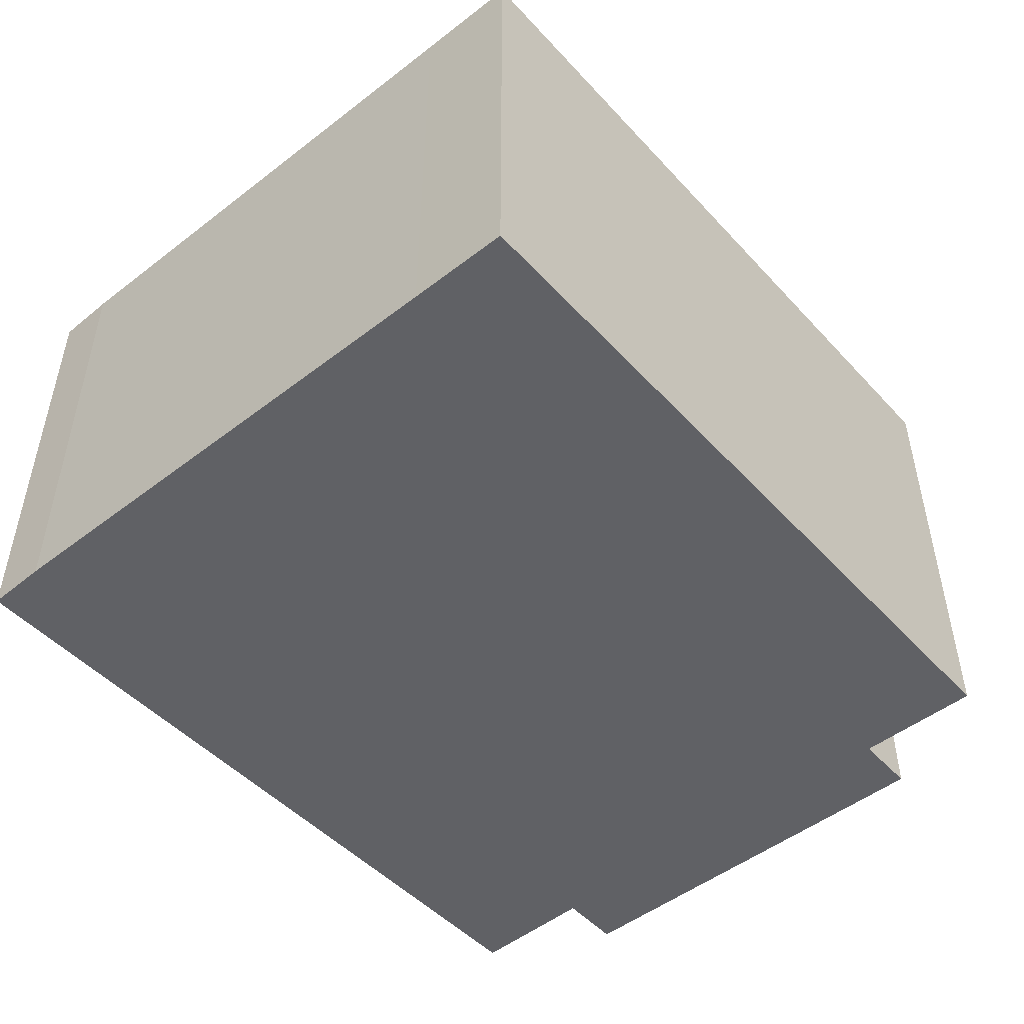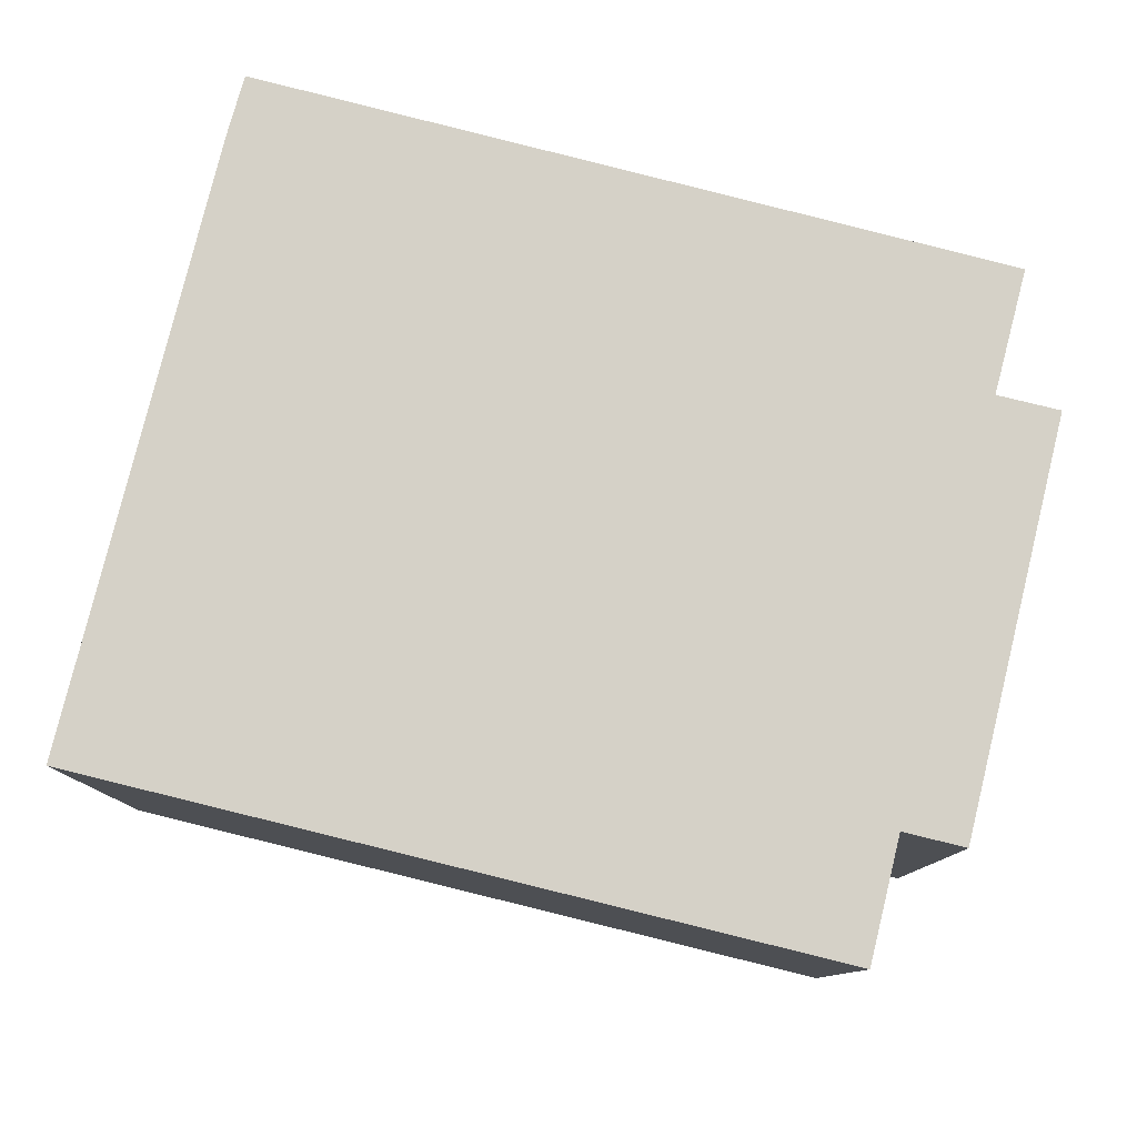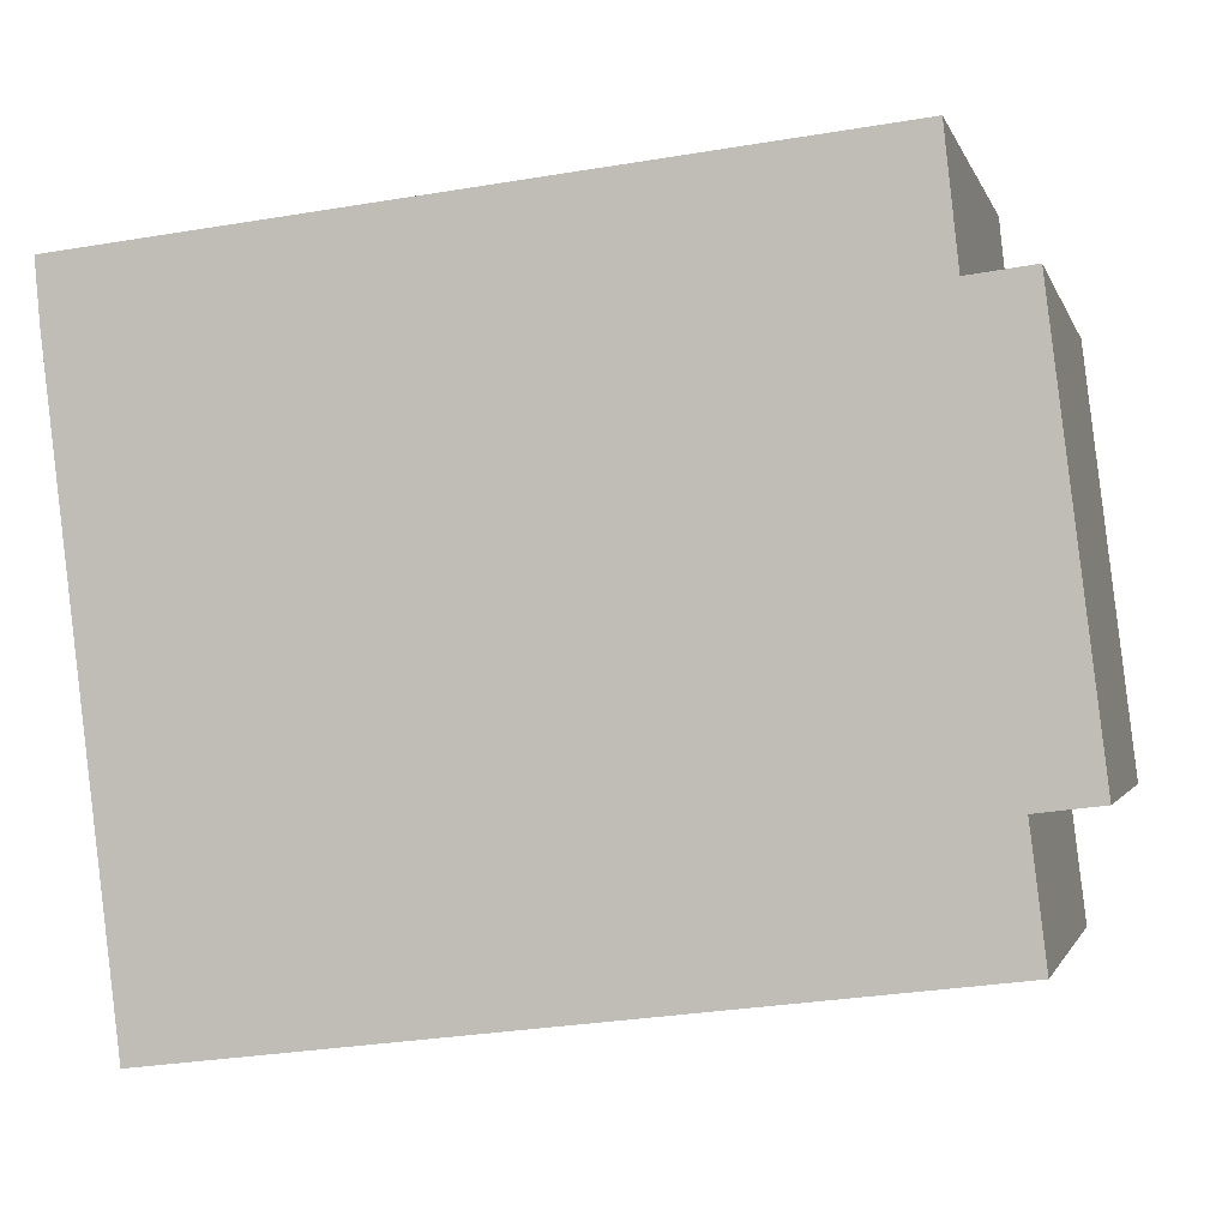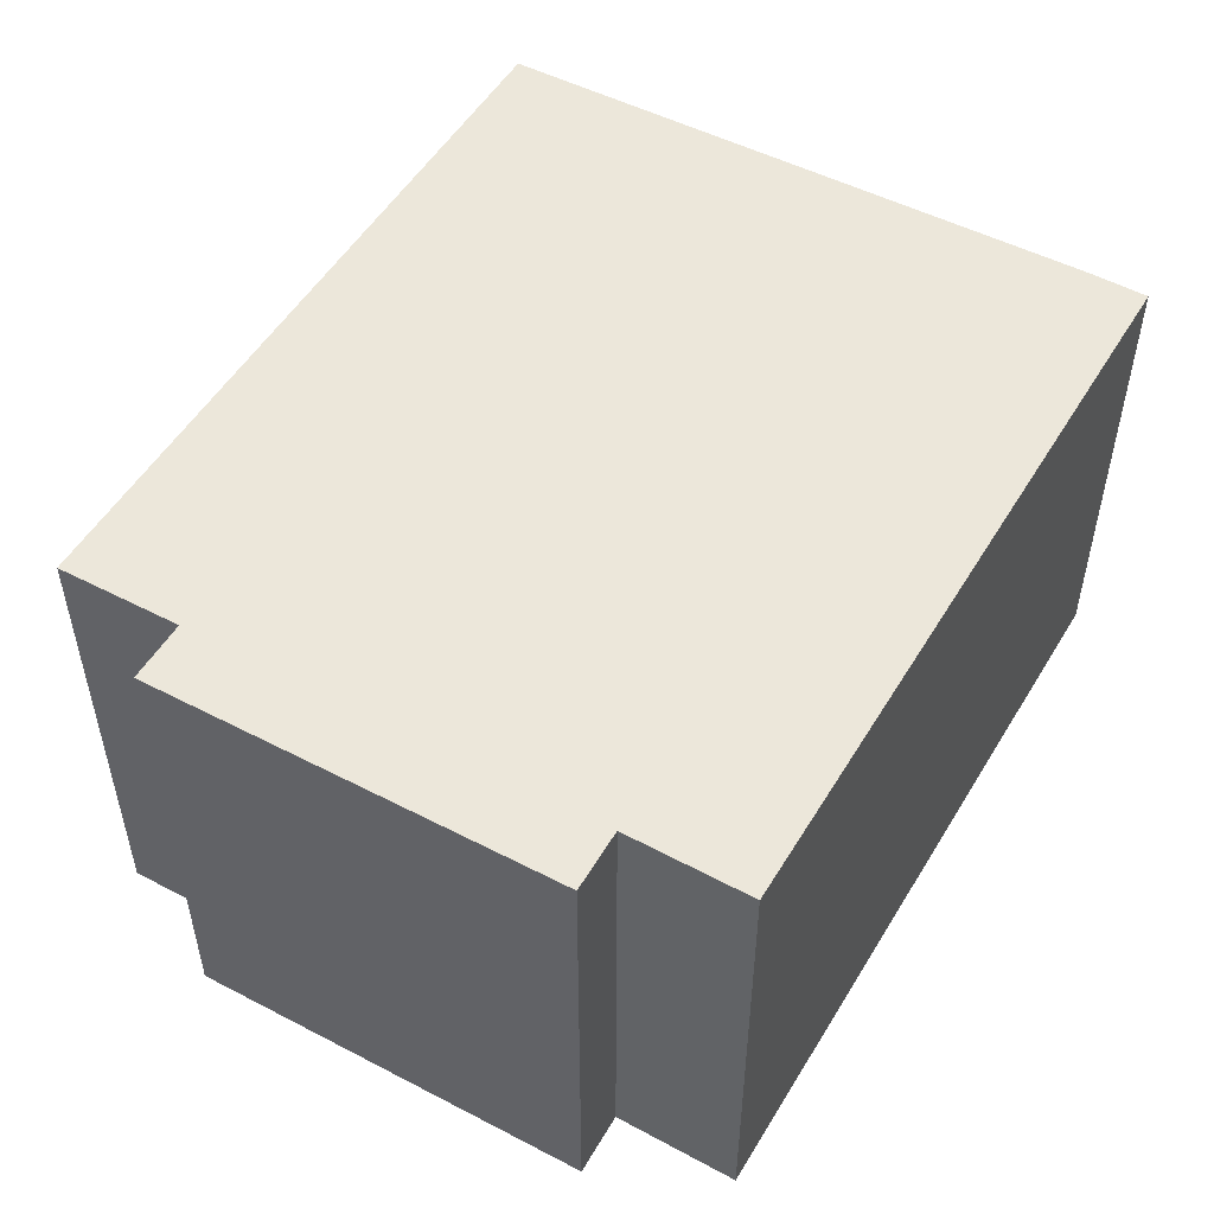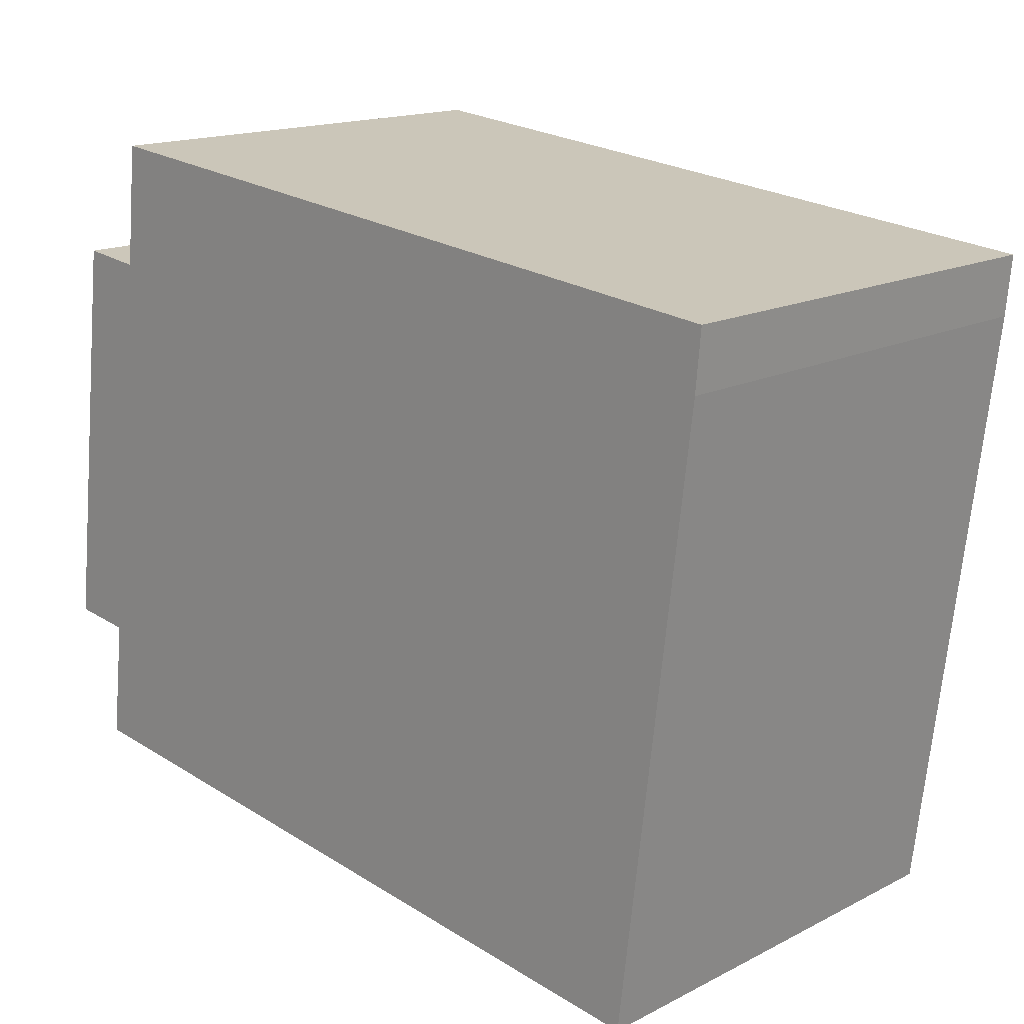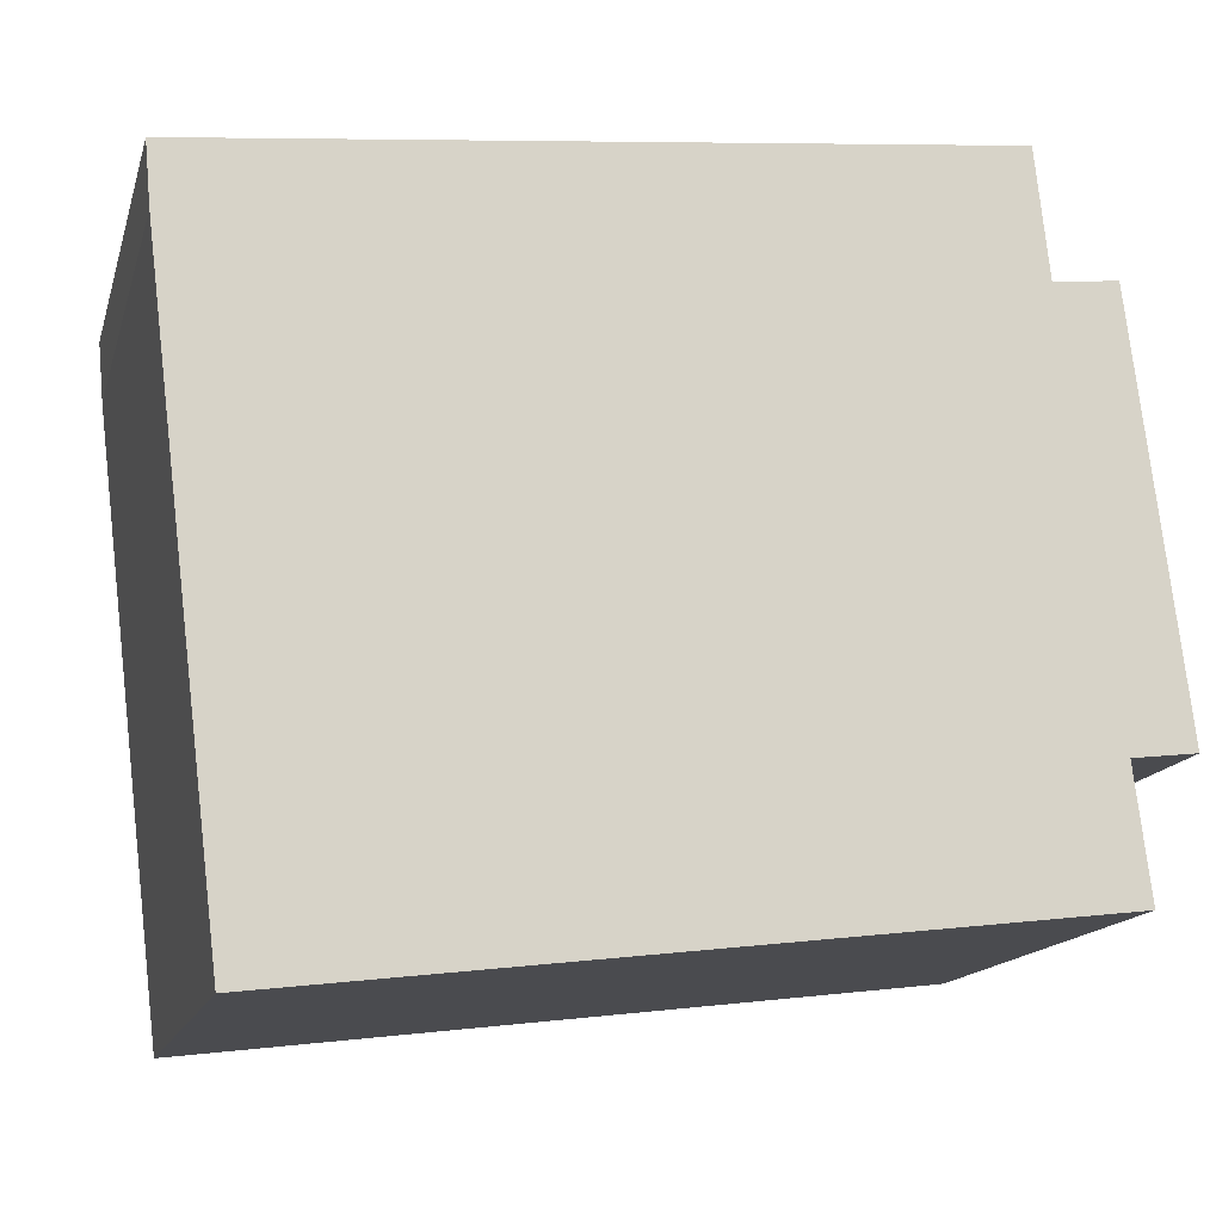
<metadata>
{"format":"obj","ext":"obj","renderer":"f3d","projection":"perspective","resolution":1024,"background":"white","views":[{"elev":-49.6,"azim":137.4,"up":"+Y"},{"elev":79.3,"azim":-159.3,"up":"+Y"},{"elev":-1.5,"azim":-166.8,"up":"+Z"},{"elev":51.0,"azim":-53.6,"up":"+Y"},{"elev":16.1,"azim":43.9,"up":"+Z"},{"elev":-15.2,"azim":165.4,"up":"+Z"}]}
</metadata>
<code>
v  0.797 7.473 6.572
v  0.993 7.473 -0.12
v  0 7.473 4.576e-16
v  12.96 7.473 -1.964
v  1.795 7.473 6.451
v  13.96 7.473 6.189
v  2.004 7.473 8.44
v  14.04 7.473 7.155
v  12.76 7.473 -3.563
v  0.752 7.473 -2.106
v  2.004 -5.168e-16 8.44
v  14.04 -4.381e-16 7.155
v  0.797 -4.024e-16 6.572
v  1.795 -3.95e-16 6.451
v  13.96 -3.79e-16 6.189
v  12.96 1.203e-16 -1.964
v  12.76 2.182e-16 -3.563
v  0.752 1.29e-16 -2.106
v  0.993 7.348e-18 -0.12
v  0 0 0
g defaultobject
f 1 2 3
f 2 1 4
f 4 1 5
f 4 5 6
f 6 5 7
f 6 7 8
f 2 9 10
f 9 2 4
f 11 8 7
f 8 11 12
f 13 5 1
f 5 13 14
f 12 6 8
f 6 12 15
f 15 4 6
f 4 15 16
f 4 16 9
f 9 16 17
f 17 10 9
f 10 17 18
f 19 3 2
f 3 19 20
f 18 2 10
f 2 18 19
f 20 1 3
f 1 20 13
f 14 7 5
f 7 14 11
f 20 14 13
f 14 20 19
f 14 12 11
f 12 14 19
f 12 19 18
f 12 18 17
f 12 17 16
f 12 16 15

</code>
